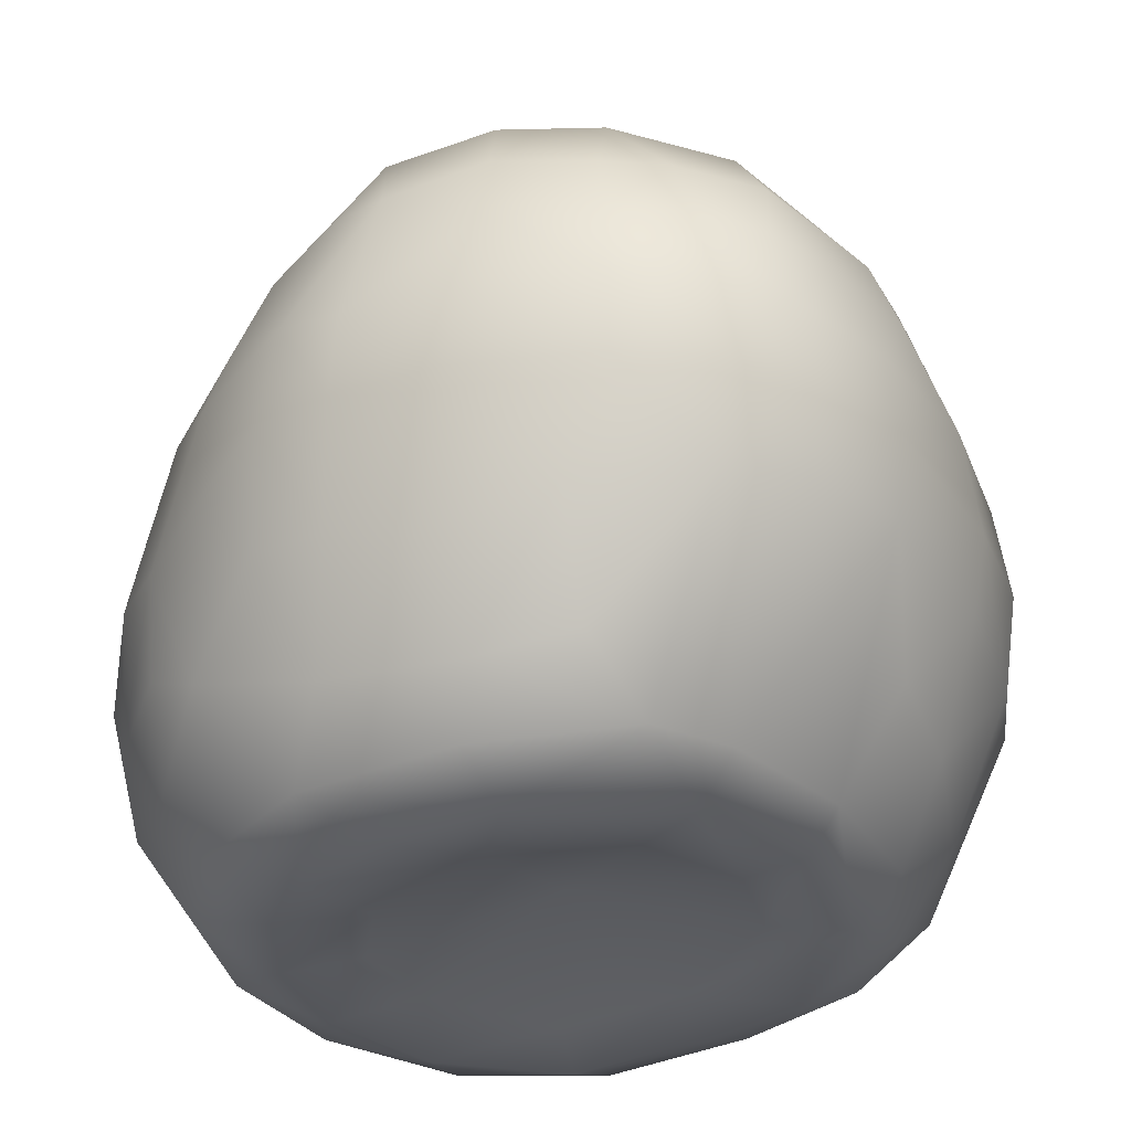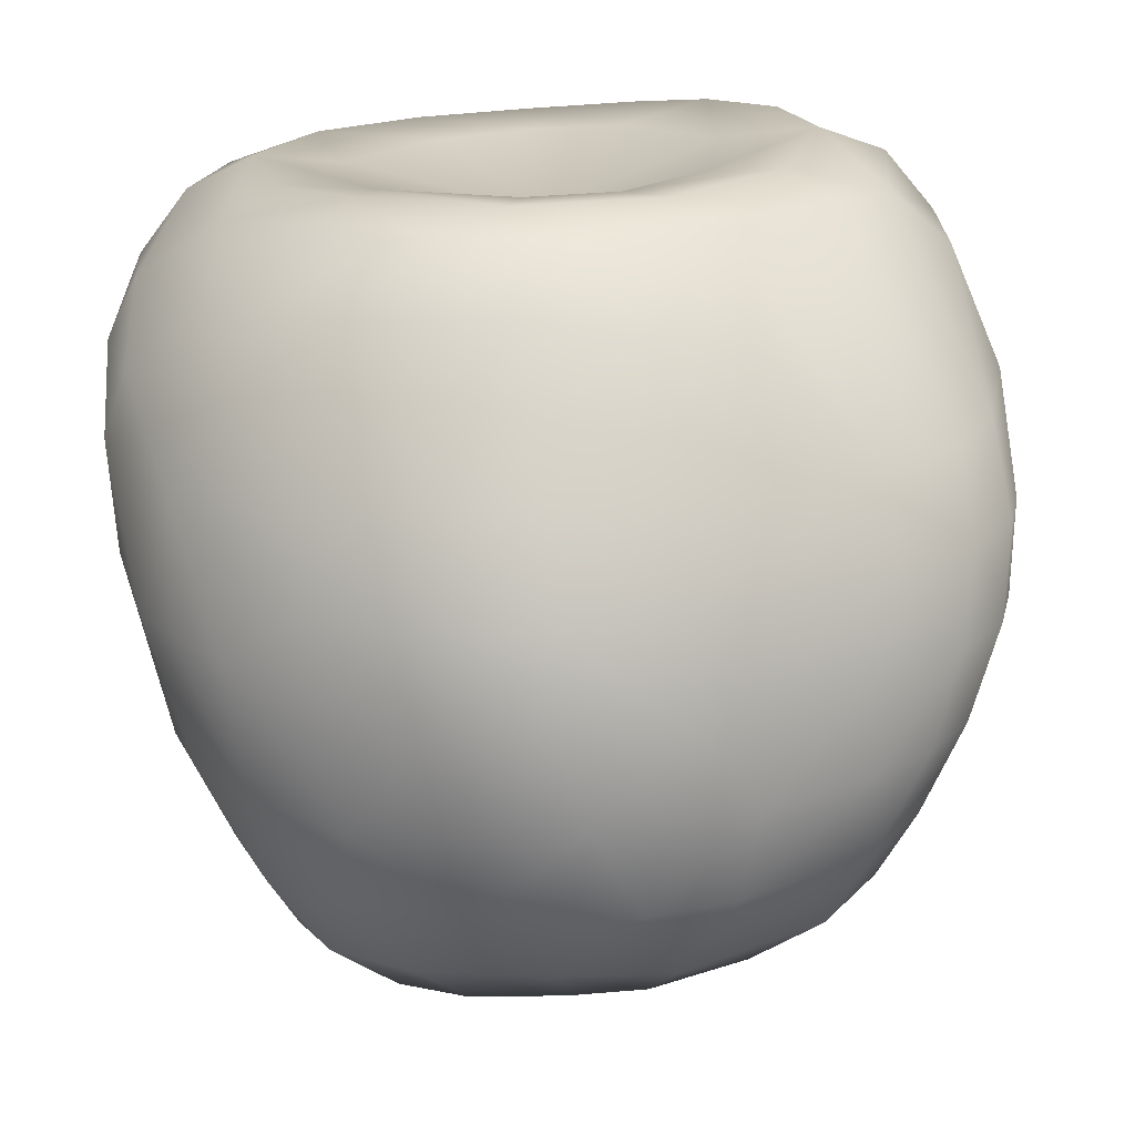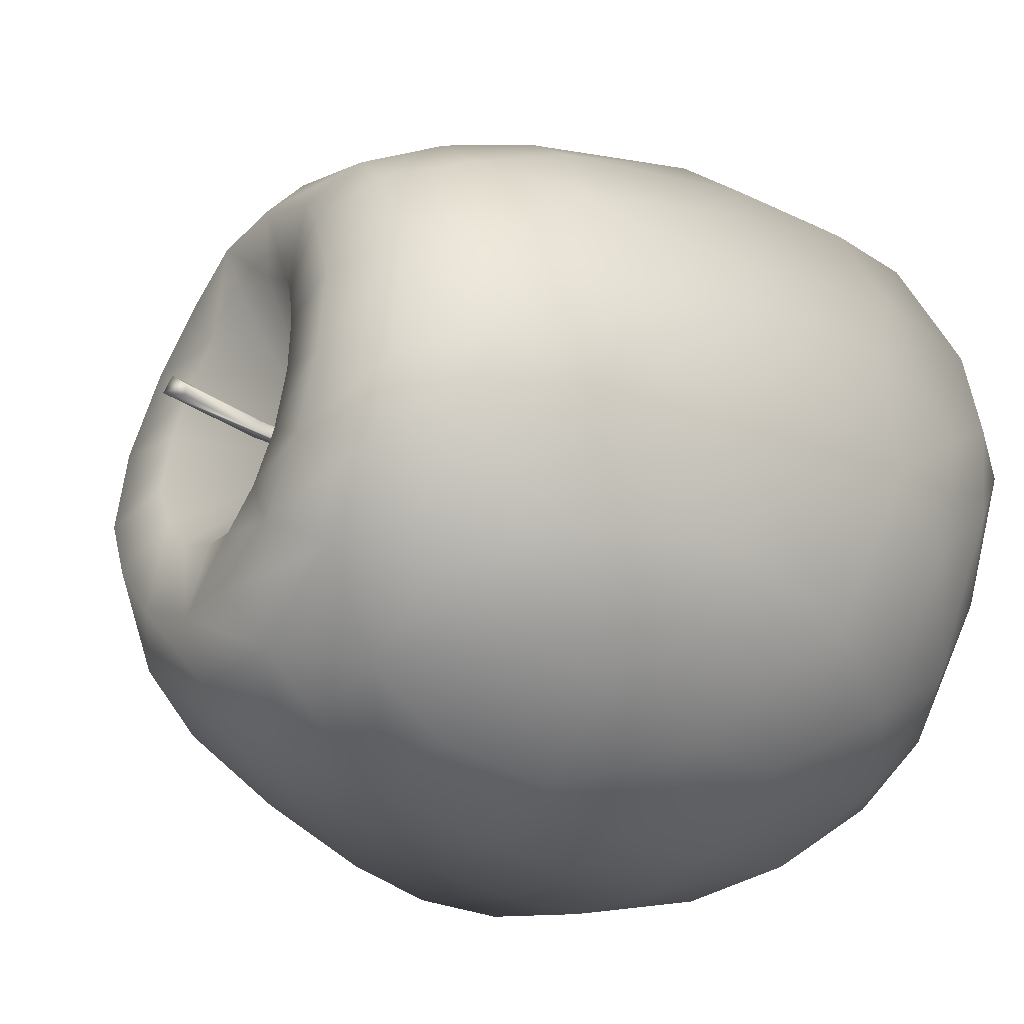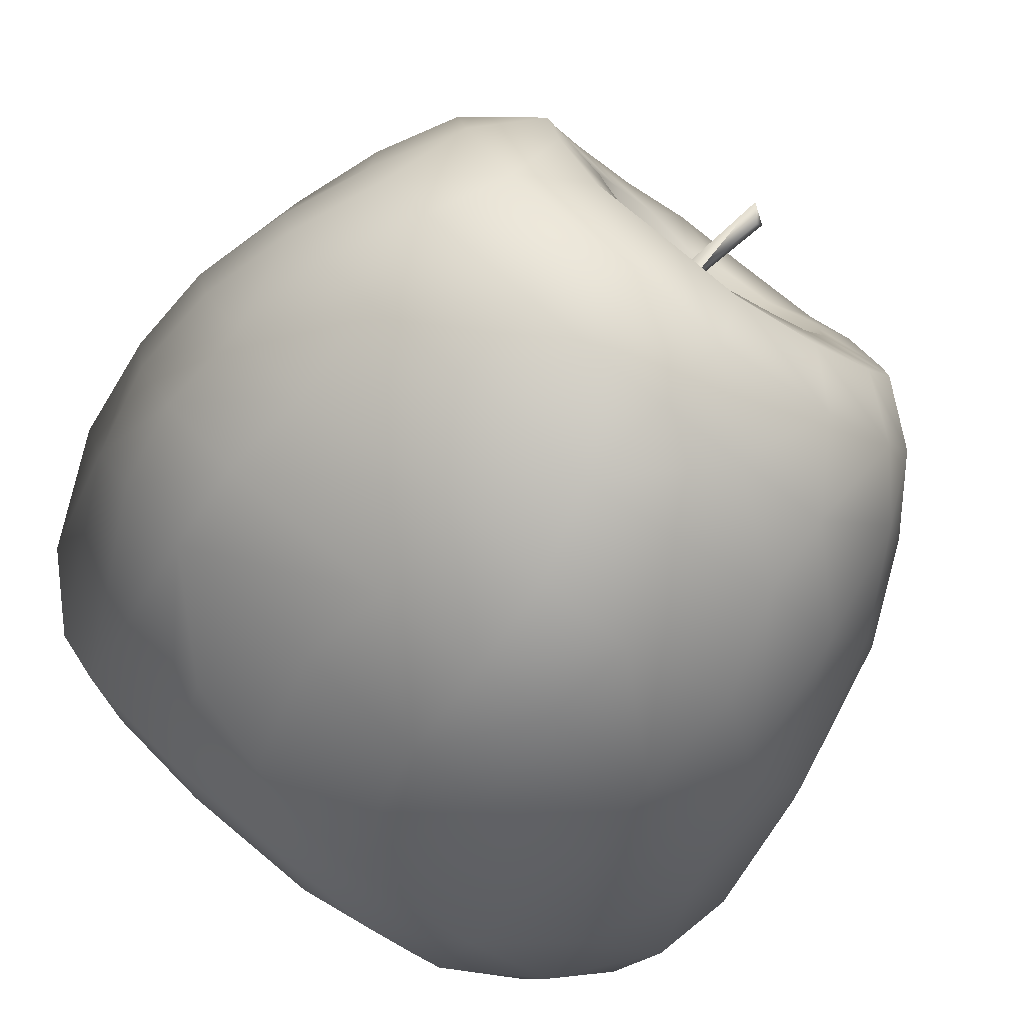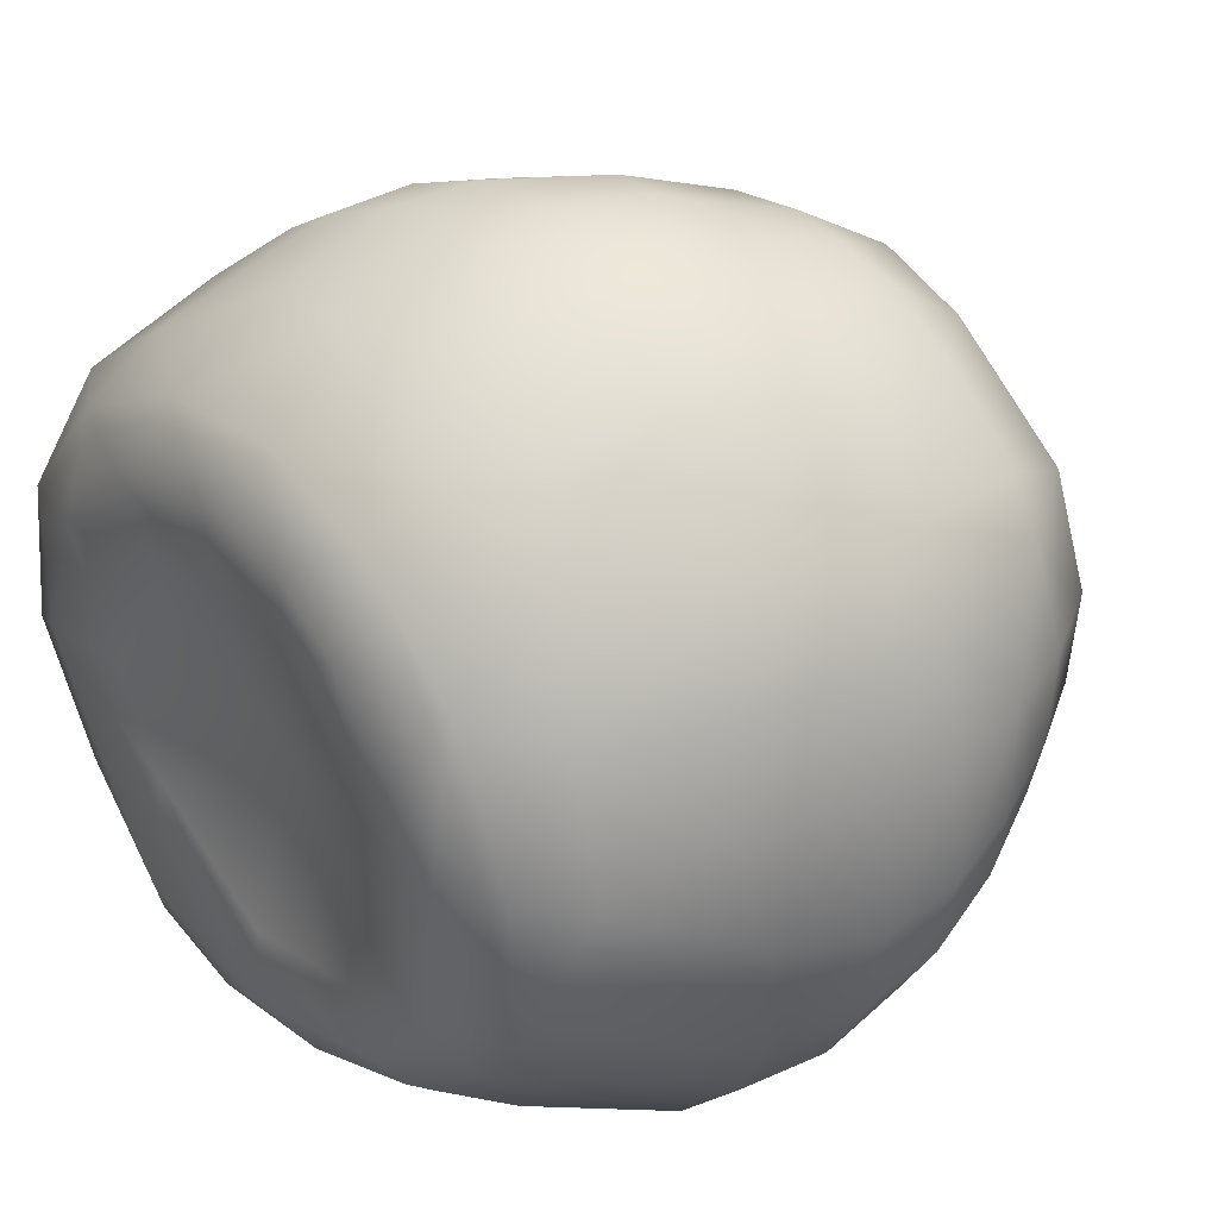
<metadata>
{"format":"obj","ext":"obj","renderer":"f3d","projection":"perspective","resolution":1024,"background":"white","views":[{"elev":-32.3,"azim":-83.4,"up":"+Z"},{"elev":-74.4,"azim":-175.8,"up":"+Y"},{"elev":-35.8,"azim":57.9,"up":"+Y"},{"elev":-77.7,"azim":-35.3,"up":"+Y"},{"elev":33.0,"azim":-129.9,"up":"+Y"}]}
</metadata>
<code>
o AppleB5
v 0.001258 -0.000861 0.04696
v -0.001227 -0.001705 0.04671
v -0.000495 -9.9e-05 0.04641
v 0.00101 -0.002363 0.04789
v 0.004412 -0.002044 0.05933
v 0.003509 -0.002969 0.05904
v 0.002658 4.9e-05 0.06057
v 0.001804 -0.002469 0.06126
v -5.5e-05 -0.000229 0.03588
v 0.000252 -0.00296 0.03589
v 0.001391 -0.001664 0.03585
v -0.001354 -0.001554 0.03592
v 0.008969 0.03456 0.04695
v 0.01357 0.01272 0.05075
v 0.00081 0.02348 -0.04314
v 0.01142 0.04104 -0.04112
v 0.0111 0.05285 -0.000202
v 0.02738 0.04544 -0.01419
v 0.0329 0.03359 0.02554
v 0.01727 0.007869 0.05192
v 0.02678 0.03317 -0.04191
v 0.02397 0.04771 -0.000269
v 0.0256 0.02543 0.04707
v 0.03852 0.01856 -0.04246
v 0.04401 0.02908 -0.000189
v 0.03219 0.0175 0.04765
v 0.01923 0.000628 0.05241
v 0.01223 0.01874 -0.04326
v 0.04487 0.02612 -0.02573
v 0.05224 0.00897 0.002006
v 0.03681 0.004291 0.04702
v 0.01904 -0.006567 0.05246
v 0.05273 0.01076 -0.01628
v 0.04611 0.01409 0.02549
v 0.052 -0.007079 -0.02592
v 0.01543 -0.01349 0.05198
v 0.04174 -0.000463 -0.04206
v 0.05298 -0.01054 -0.000781
v 0.03588 -0.01308 0.04692
v 0.03825 -0.03152 0.0237
v 0.009735 -0.0181 0.05153
v 0.03611 -0.01823 -0.04032
v 0.04474 -0.03081 0.003853
v 0.03131 -0.02259 0.04691
v 0.04776 -0.02313 -0.02511
v 0.02303 -0.03231 -0.04056
v 0.02715 -0.04743 -0.001514
v 0.02092 -0.03163 0.04645
v 0.001474 -0.02017 0.05074
v 0.0187 -0.01127 -0.04185
v 0.03437 -0.03917 -0.02498
v 0.02634 -0.041 0.02552
v 0.004176 -0.03691 0.04603
v 0.01166 -0.05185 -0.01357
v 0.01073 -0.0468 0.02497
v 0.01191 -0.03735 -0.03958
v 0.01154 -0.05296 -9.1e-05
v 0.001628 -0.02244 -0.04131
v -0.001083 -0.04841 0.02468
v -0.01149 -0.014 0.05083
v -0.002976 -0.03825 -0.03772
v -0.01292 -0.05034 0.000197
v -0.009816 -0.03538 0.0473
v -0.01515 -0.00887 0.05179
v -0.02028 -0.03179 -0.03775
v -0.03572 -0.04079 6.2e-05
v -0.009772 -0.02056 -0.04087
v -0.0202 -0.04261 0.02569
v -0.03447 -0.02146 -0.03773
v -0.04623 -0.03117 0.000267
v -0.02757 -0.0237 0.04717
v -0.01726 -0.002481 0.05238
v -0.04488 -0.0309 -0.01125
v -0.0407 -0.02768 0.02527
v -0.01618 0.005665 0.05187
v -0.01989 -0.01031 -0.04113
v -0.04818 -0.009472 0.02453
v -0.04028 -0.01307 -0.03764
v -0.0538 -0.01059 0.000304
v -0.03508 -0.008678 0.04755
v -0.05027 0.01031 -0.01934
v -0.04763 0.004465 0.02536
v -0.01277 0.01178 0.0516
v -0.04174 0.006435 -0.03964
v -0.05303 0.007042 0.000489
v -0.03652 0.004544 0.04725
v -0.03456 0.02519 -0.04043
v -0.04383 0.0299 0.000646
v -0.0317 0.0187 0.04686
v -0.006721 0.0166 0.05132
v -0.02195 0.006558 -0.04262
v -0.04287 0.0296 -0.01551
v -0.0158 0.03196 0.04597
v -0.0284 0.0434 -0.0223
v -0.02806 0.03679 0.02353
v -0.02108 0.03801 -0.04077
v -0.01029 0.02071 -0.04318
v -0.01507 0.0498 -0.02337
v -0.008158 0.04186 0.03438
v -0.005575 0.04248 -0.04066
v -0.009222 0.05144 0.006707
v -0.003228 0.03576 0.04663
v 0.007351 0.01776 0.05052
v 0.000723 0.04964 0.01655
v 0.000627 0.05382 -0.0001
v 0.01834 0.04253 0.02496
v 0.01935 0.05025 -0.01494
v 0.01181 0.04018 0.03664
v 0.001536 0.03417 -0.04449
v 0.009804 0.04972 -0.02742
v 0.01107 0.05341 -0.01231
v 0.01056 0.04807 0.01824
v 0.036 0.03824 0.002753
v 0.03715 0.03717 -0.01823
v 0.04786 0.01987 0.005523
v 0.03751 0.03113 -0.03474
v 0.04729 0.02521 -0.01394
v 0.04069 0.02591 0.02468
v 0.0381 0.0204 0.03752
v 0.02587 0.01296 0.05312
v 0.04861 -0.000522 0.02471
v 0.0533 0.000237 0.003443
v 0.04301 0.004545 0.03727
v 0.02956 0.001393 0.05309
v 0.04526 -0.01899 0.02449
v 0.04955 -0.02147 0.003985
v 0.03392 0.003114 -0.04495
v 0.04698 -0.0128 -0.03404
v 0.04896 -0.009709 0.0226
v 0.0431 -0.009217 0.03649
v 0.02859 -0.01027 0.05333
v 0.03846 -0.03813 0.00509
v 0.03846 -0.02007 0.03838
v 0.02388 -0.01982 0.05298
v 0.02026 -0.02572 -0.04324
v 0.04261 -0.03508 -0.01254
v 0.02677 -0.04744 -0.01291
v 0.02973 -0.04309 0.01228
v 0.01508 -0.02706 0.05213
v 0.001009 -0.05387 0.00011
v 0.000678 -0.05205 -0.01319
v 0.003178 -0.03014 0.05146
v 0.003687 -0.04438 -0.03175
v 0.002926 -0.03222 -0.0419
v -0.01228 -0.0434 -0.02849
v -0.01381 -0.0484 0.0143
v -0.006654 -0.04262 0.03715
v -0.006183 -0.02873 0.05196
v -0.03338 -0.03451 0.02544
v -0.01835 -0.02139 0.0522
v -0.02381 -0.03986 -0.02498
v -0.04597 -0.01913 0.02491
v -0.05169 -0.02146 0.000176
v -0.04981 -0.02187 -0.0123
v -0.04444 -0.03008 0.01268
v -0.02464 -0.01193 0.05359
v -0.05305 -0.005271 -0.01448
v -0.04765 -0.007077 -0.02999
v -0.05251 -0.01033 0.01228
v -0.04236 -0.00838 0.0363
v -0.02709 -0.003423 0.05444
v -0.04056 0.01723 0.03436
v -0.04902 0.02077 0.000608
v -0.0475 0.02082 -0.01628
v -0.04269 0.0042 0.03719
v -0.02633 0.00856 0.05368
v -0.04213 0.02182 -0.03134
v -0.04124 0.02849 0.01581
v -0.03487 0.02384 0.03627
v -0.02023 0.01895 0.05275
v -0.02765 0.04478 -0.007508
v -0.03125 0.03921 0.01244
v -0.01105 0.0257 0.05225
v -0.02146 0.02665 -0.04489
v -0.02225 0.04276 -0.0336
v 0.000768 0.01721 0.04997
v 0.02331 0.003499 -0.0433
v -0.005604 -0.01743 0.04994
v -0.01207 0.03221 -0.04462
v -0.002523 0.05074 -0.02855
v -0.001579 0.0281 0.05263
v 0.000761 0.04187 0.0362
v -0.004076 0.05456 -0.01214
v 0.009269 0.02704 0.05217
v 0.02296 0.04542 0.0107
v 0.02387 0.04128 -0.03378
v 0.0152 0.03035 -0.04485
v 0.02061 0.01943 0.05216
v 0.02989 0.02998 0.03719
v 0.02746 0.02008 -0.04522
v -0.000336 -0.001748 0.03572
v 0.04584 0.01425 -0.03472
v 0.05408 9.8e-05 -0.01303
v 0.04821 0.000384 -0.03469
v 0.05205 -0.01685 -0.01619
v 0.02987 -0.01198 -0.04318
v 0.0272 -0.03523 0.03548
v 0.03565 -0.03113 -0.03411
v 0.01356 -0.0411 0.03633
v 0.01409 -0.05082 0.01154
v 0.02237 -0.04145 -0.03254
v 0.00172 -0.04317 0.0368
v 0.001303 -0.05217 0.01264
v -0.01724 -0.03896 0.03746
v -0.01561 -0.04833 -0.01207
v -0.01483 -0.02831 -0.04104
v -0.03353 -0.02749 0.03742
v -0.0337 -0.0398 0.01176
v -0.0357 -0.04015 -0.01158
v -0.02787 -0.0171 -0.04164
v -0.03998 -0.01677 0.03679
v -0.05028 -0.02089 0.01241
v -0.05196 0.006378 0.01192
v -0.04699 0.004739 -0.03241
v -0.03369 0.003125 -0.04337
v -0.04758 0.02016 0.01251
v -0.02972 0.01662 -0.04449
v -0.02473 0.03341 0.03552
v -0.0378 0.0366 -0.003698
v -0.03442 0.03703 -0.02636
v -0.0152 0.03855 0.03598
v -0.0193 0.04528 0.01585
v -0.0181 0.05029 -0.006381
v 8.6e-05 0.000415 -0.03623
f 4 6 8
f 12 10 2
f 11 9 1
f 2 10 8
f 10 11 4
f 10 4 8
f 1 9 3
f 4 11 1
f 12 2 3
f 12 3 9
f 5 7 8
f 5 6 4 1
f 6 5 8
f 2 8 7 3
f 7 1 3
f 1 7 5
f 14 188 184
f 98 223 183
f 14 184 103
f 15 28 224
f 112 108 106
f 101 223 222
f 109 16 187
f 18 186 107
f 19 113 185
f 125 133 40
f 185 113 22
f 29 192 116
f 22 18 107
f 177 190 127
f 25 113 118
f 115 117 25
f 28 190 177
f 28 177 224
f 37 194 128
f 118 119 34
f 19 118 113
f 39 133 130
f 34 119 123
f 133 44 197
f 33 193 35
f 34 123 121
f 115 34 30
f 24 127 190
f 38 122 129
f 177 50 224
f 35 195 45
f 35 128 194
f 121 129 122
f 128 42 37
f 42 198 46
f 42 135 196
f 46 135 42
f 56 201 143
f 45 195 136
f 138 52 200
f 50 196 135
f 136 51 45
f 128 45 198
f 46 201 56
f 47 132 138
f 48 197 44
f 51 136 137
f 50 58 224
f 61 143 145
f 137 201 51
f 198 51 201
f 63 204 147
f 53 199 48
f 141 205 145
f 55 200 52
f 143 61 56
f 58 67 224
f 154 157 158
f 145 143 141
f 59 202 147
f 59 146 203
f 61 145 65
f 150 71 63
f 150 63 148
f 67 76 224
f 76 210 215
f 146 68 208
f 78 210 69
f 156 80 71
f 156 71 150
f 76 215 91
f 76 91 224
f 158 78 154
f 78 215 210
f 161 86 80
f 80 160 211
f 81 214 157
f 157 85 81
f 166 89 86
f 161 80 156
f 168 95 172
f 93 221 218
f 166 86 161
f 170 89 166
f 219 92 88
f 91 97 224
f 92 219 220
f 174 96 179
f 179 100 109
f 102 182 99
f 93 218 89
f 219 172 171
f 97 15 224
f 183 180 98
f 98 180 175
f 99 182 104
f 104 101 99
f 101 104 105
f 223 101 183
f 103 176 191
f 187 28 15 109
f 103 191 14
f 105 104 112 17
f 33 29 117
f 104 182 108 112
f 110 111 107
f 21 16 186
f 21 190 187
f 107 186 110
f 113 114 18 22
f 110 186 16
f 22 17 112 185
f 112 106 185
f 93 173 181 102
f 100 16 109
f 111 110 180 183
f 111 183 105 17
f 22 107 111 17
f 189 19 106 108
f 186 18 114 116
f 122 30 34 121
f 106 19 185
f 14 191 20
f 188 14 20 120
f 27 191 32
f 23 189 108 13
f 186 116 21
f 20 191 27
f 16 21 187
f 184 188 23
f 24 21 116
f 118 34 115
f 192 33 35 194
f 28 187 190
f 24 116 192
f 21 24 190
f 25 118 115
f 114 113 25 117
f 23 188 120 26
f 184 23 13
f 119 189 23 26
f 120 20 27 124
f 117 29 114
f 42 196 127 37
f 127 24 37
f 116 114 29
f 117 115 30 33
f 26 120 124 31
f 193 33 30 122
f 123 119 26 31
f 124 27 32 131
f 189 119 118 19
f 50 177 127
f 42 128 198
f 35 193 195
f 29 33 192
f 37 24 192 194
f 195 38 126
f 125 129 130 133
f 50 127 196
f 43 132 136
f 130 129 121 123
f 131 32 36 134
f 35 45 128
f 32 191 36
f 125 126 129
f 38 195 193 122
f 201 137 54
f 38 129 126
f 198 45 51
f 130 123 31 39
f 60 191 64
f 39 131 134 44
f 40 133 197
f 126 125 40 43
f 134 36 41 139
f 36 191 41
f 40 132 43
f 136 195 126 43
f 41 191 49
f 31 124 131 39
f 203 200 55 59
f 133 39 44
f 135 46 56 144
f 138 200 47
f 53 202 199
f 136 132 47 137
f 44 134 139 48
f 139 41 49 142
f 144 58 50 135
f 141 54 57 140
f 49 191 178
f 144 56 61
f 197 199 52
f 46 198 201
f 52 138 132 40
f 59 55 199 202
f 48 199 197
f 49 178 148
f 49 148 142
f 57 47 200
f 65 145 151
f 54 143 201
f 48 139 142 53
f 52 40 197
f 199 55 52
f 54 141 143
f 140 57 200 203
f 204 63 71 207
f 54 137 47 57
f 206 67 58 144
f 140 203 146 62
f 68 59 147 204
f 148 178 60 150
f 178 191 60
f 59 68 146
f 154 78 69 73
f 152 212 155 74
f 62 205 141 140
f 147 202 53 63
f 68 149 208
f 65 206 144 61
f 150 60 64 156
f 209 69 65 151
f 146 208 66 62
f 64 191 72
f 211 207 71 80
f 206 65 69 210
f 209 205 62 66
f 53 142 148 63
f 205 209 151 145
f 210 76 67 206
f 149 68 204 207
f 153 70 155 212
f 208 155 70 66
f 165 160 80 86
f 89 162 165 86
f 73 209 66 70
f 154 73 70 153
f 156 64 72 161
f 182 102 13 108
f 211 152 74 207
f 215 78 84
f 209 73 69
f 155 208 149 74
f 157 79 85
f 161 72 75 166
f 220 219 171 94
f 153 212 159 79
f 163 164 81 85
f 82 77 160 165
f 211 160 77 152
f 207 74 149
f 159 212 152 77
f 157 214 158
f 214 84 78 158
f 159 77 82 213
f 72 191 75
f 213 85 79 159
f 79 157 154 153
f 89 218 169
f 167 214 81 164
f 82 165 162
f 216 213 82 162
f 75 191 83
f 172 95 222
f 166 75 83 170
f 167 87 84 214
f 216 163 85 213
f 83 191 90
f 215 84 87 217
f 167 92 220
f 91 215 217
f 172 219 88 168
f 87 167 220
f 168 88 163 216
f 164 163 88 92
f 87 174 217
f 94 98 175
f 170 83 90 173
f 89 169 162
f 174 97 91 217
f 218 95 168 169
f 90 191 176
f 167 164 92
f 222 223 171 172
f 216 162 168
f 89 170 173 93
f 98 94 171 223
f 90 176 181
f 90 181 173
f 97 174 179
f 222 95 218 221
f 94 175 220
f 109 15 97 179
f 169 168 162
f 101 105 183
f 87 96 174
f 220 175 96 87
f 99 101 222
f 175 180 100 96
f 96 100 179
f 99 222 221
f 99 221 93 102
f 103 184 181 176
f 184 13 102 181
f 180 110 16 100

</code>
